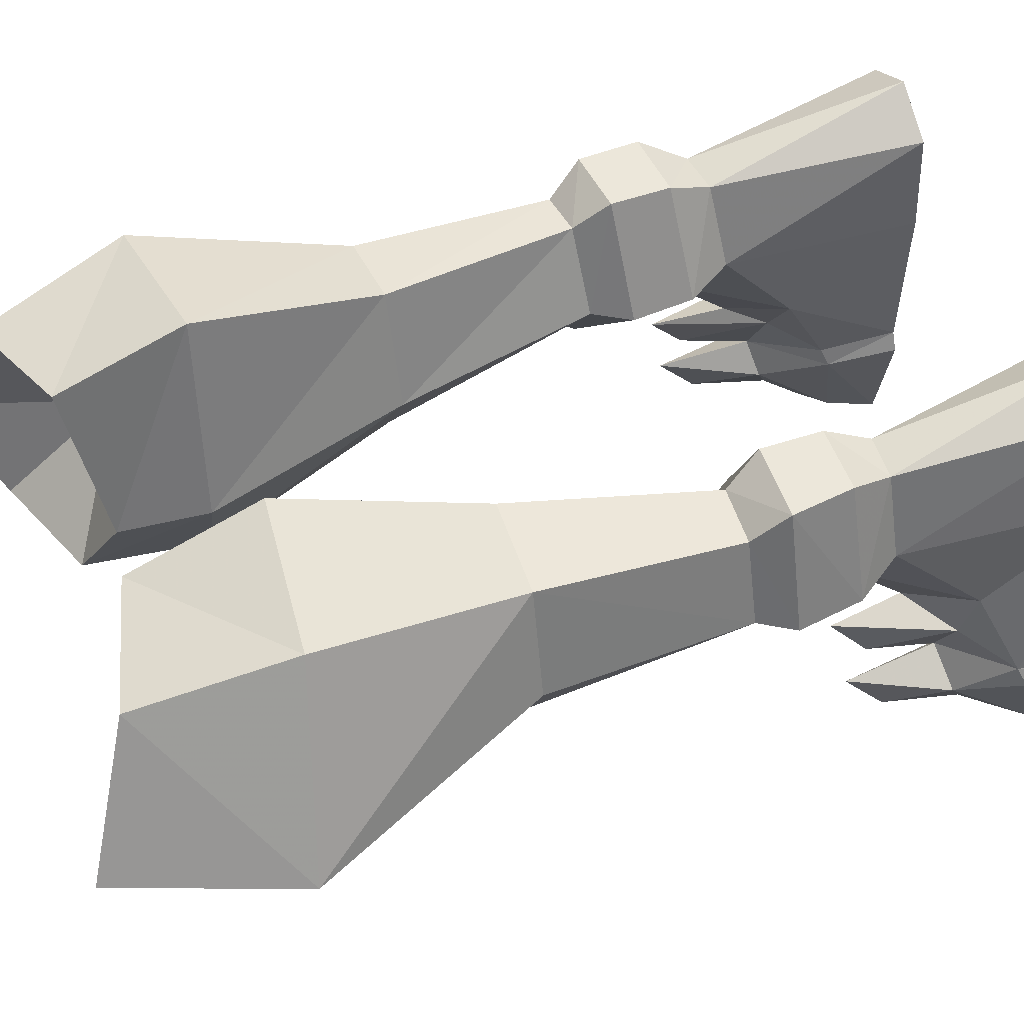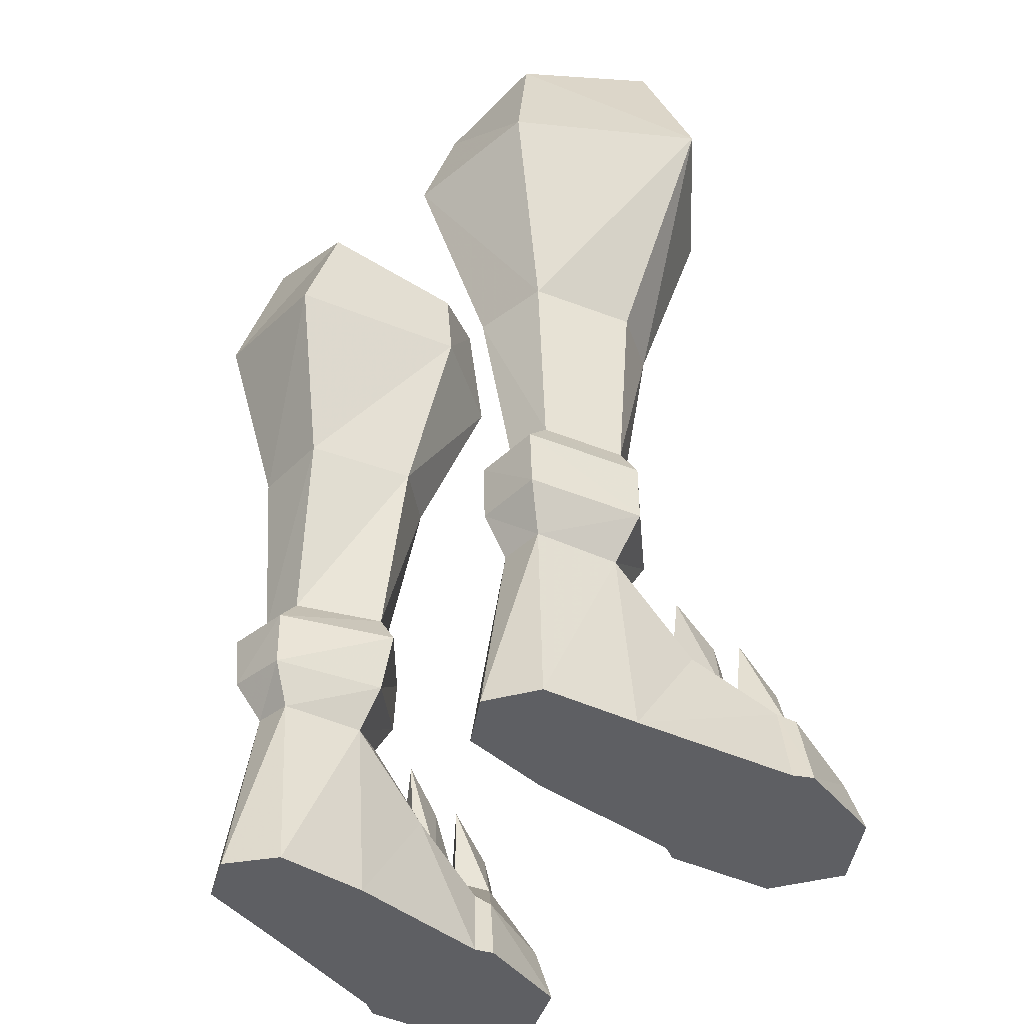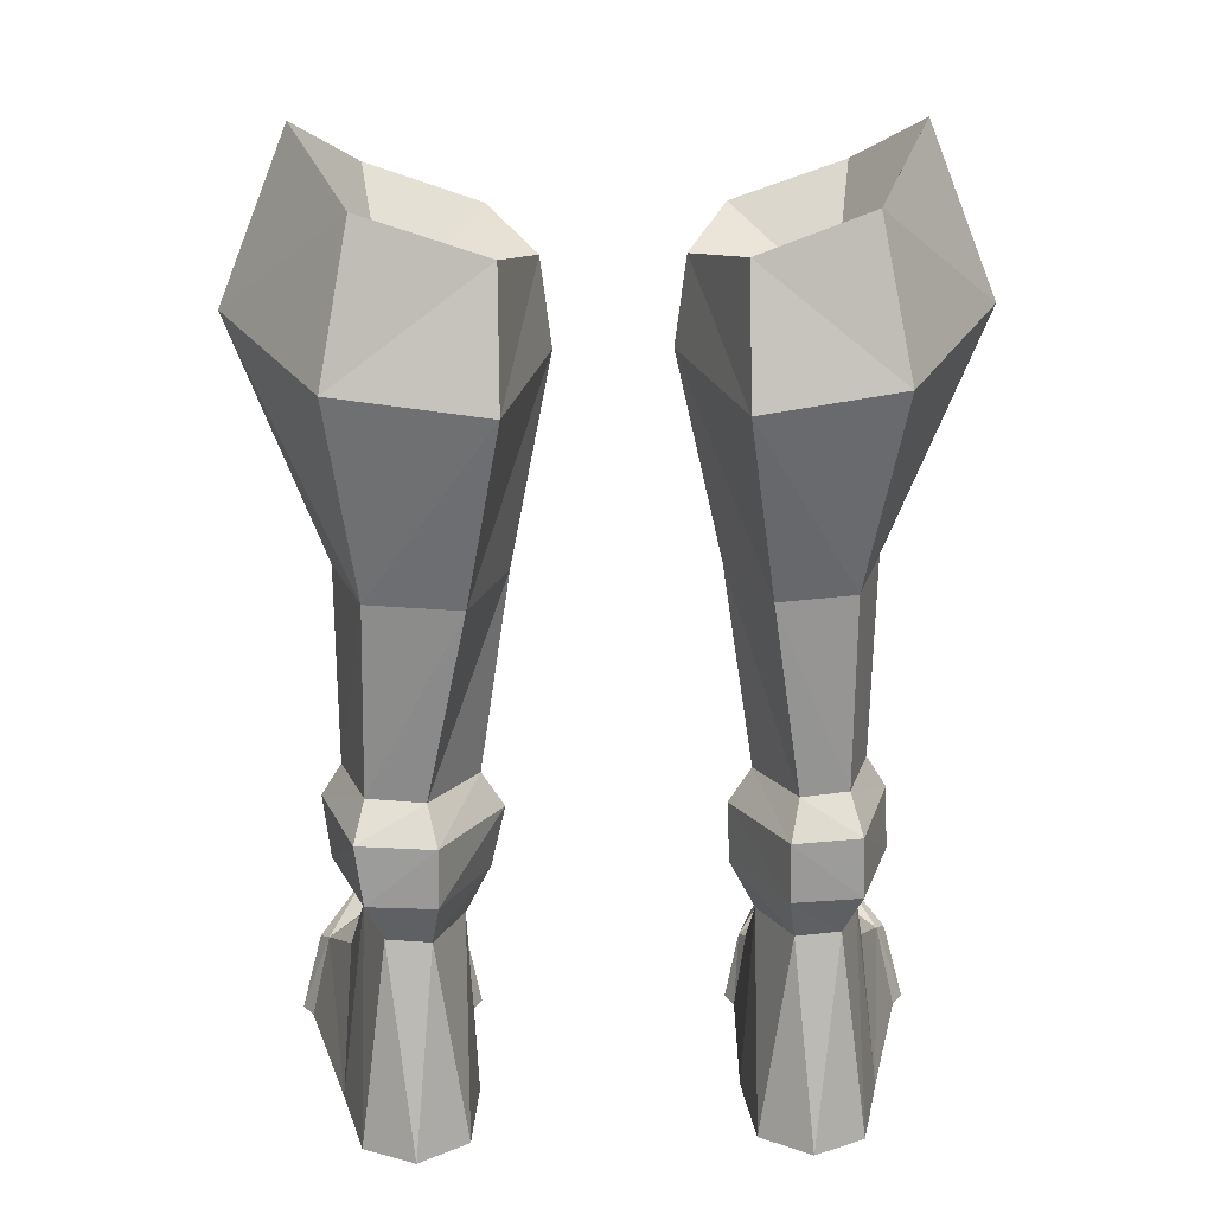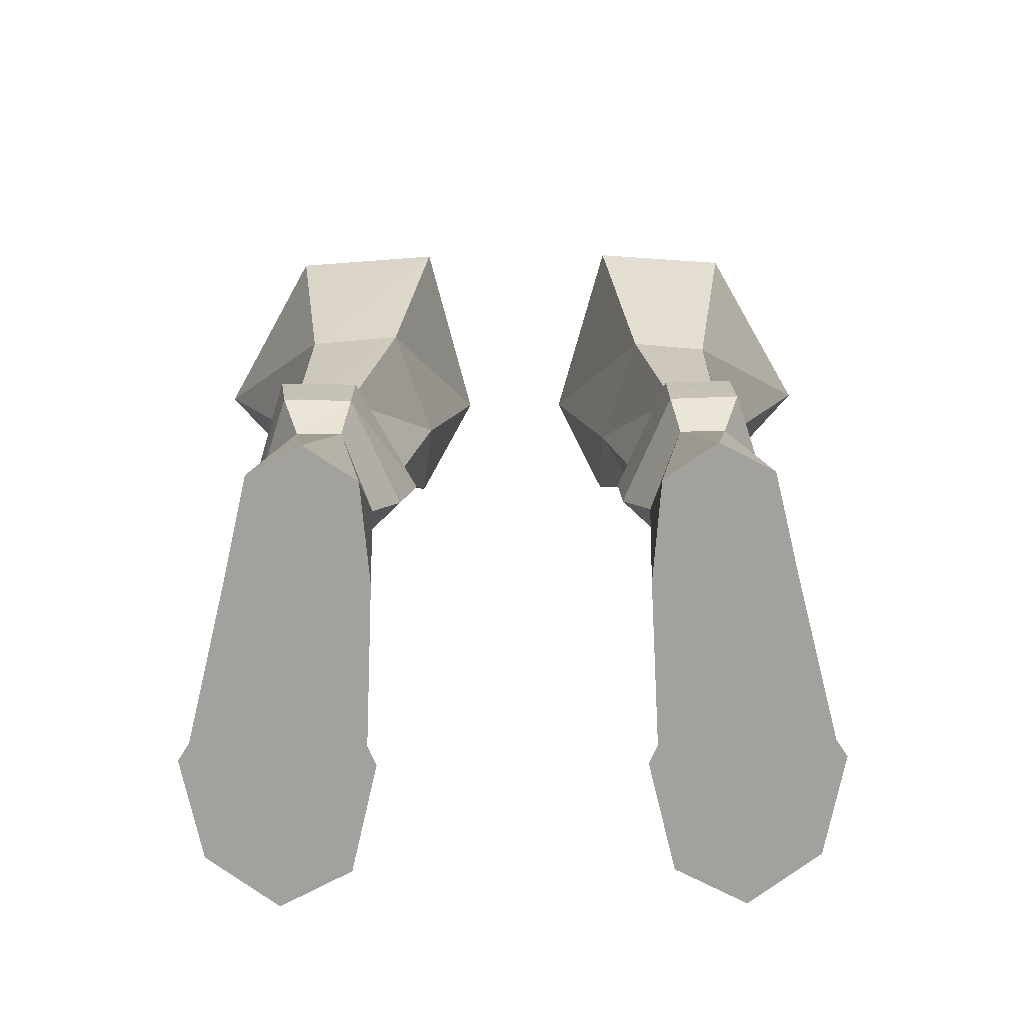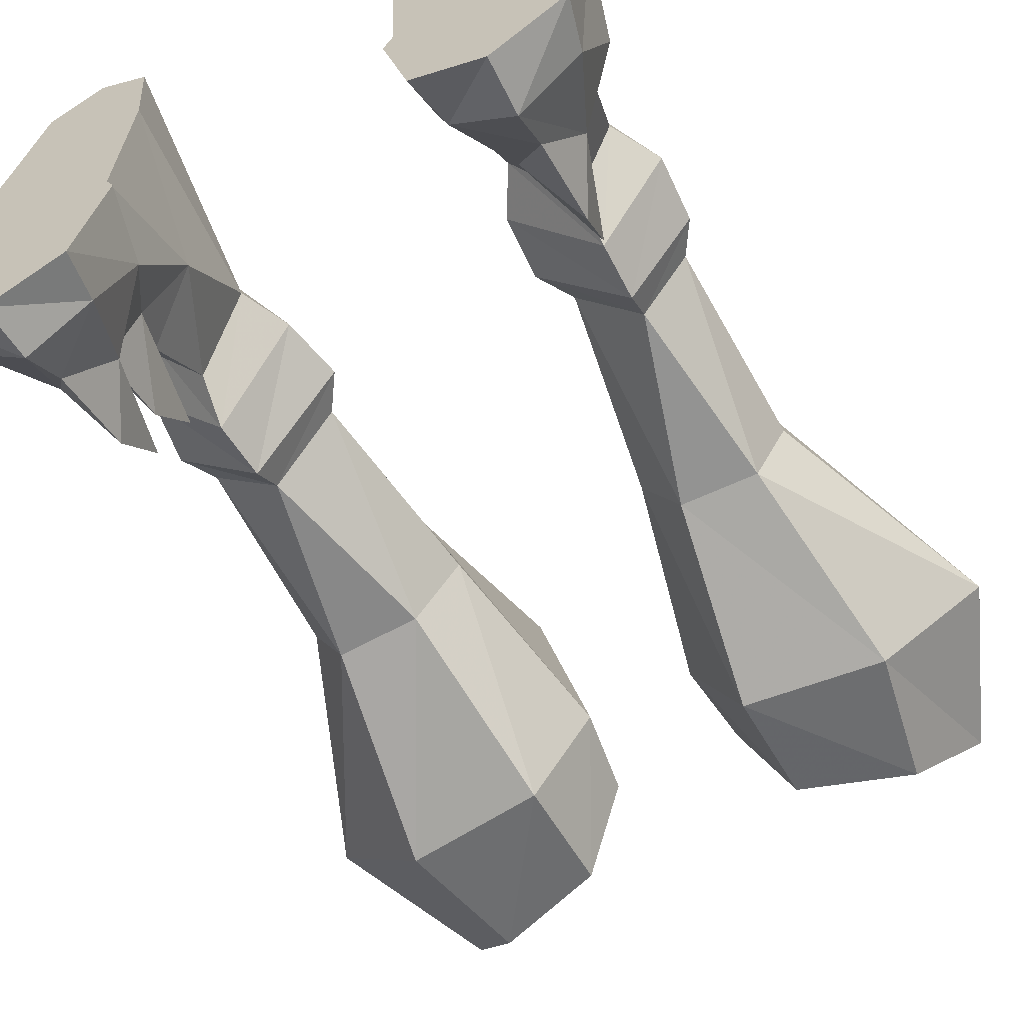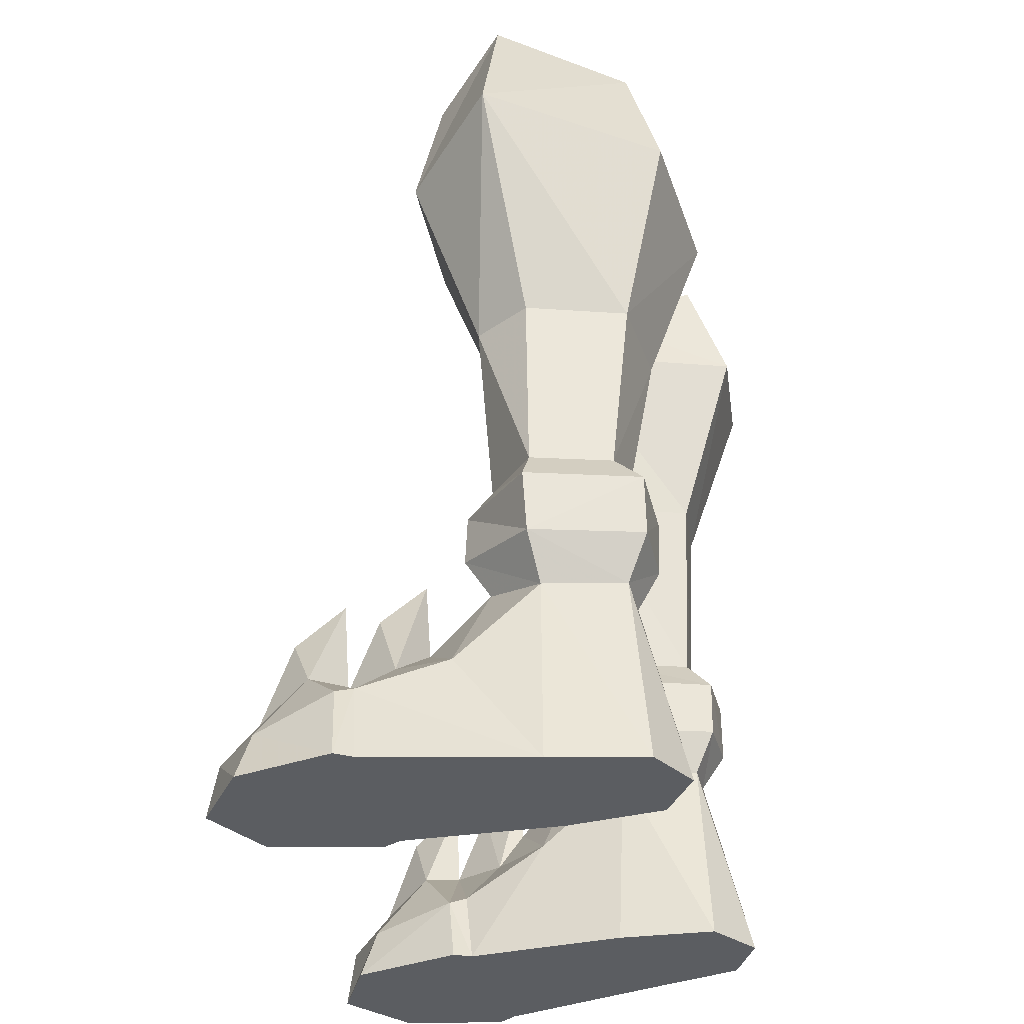
<metadata>
{"format":"obj","ext":"obj","renderer":"f3d","projection":"perspective","resolution":1024,"background":"white","views":[{"elev":50.5,"azim":68.3,"up":"+Y"},{"elev":-41.1,"azim":-133.7,"up":"+Z"},{"elev":20.0,"azim":177.8,"up":"+Z"},{"elev":-72.0,"azim":-179.6,"up":"+Z"},{"elev":-61.3,"azim":-152.6,"up":"+Y"},{"elev":-35.9,"azim":103.8,"up":"+Z"}]}
</metadata>
<code>
g knight_shoe_female_46700
v 7.673 -0.6182 3.646
v 7.1 1.858 6.208
v 5.751 0.02326 6.911
v 5.857 -1.791 4.994
v 4.624 -6.941 -0.01007
v 4.891 -6.503 1.523
v 4.276 -3.894 2.039
v 3.837 -3.614 -0.01007
v 6.669 -7.799 1.659
v 6.74 -8.054 -0.009606
v 8.836 -6.473 -0.009235
v 8.442 -6.164 1.494
v 7.861 2.066 -0.009264
v 8.534 -3.203 2.533
v 9.104 -2.909 -0.009261
v 4.088 -3.066 -0.01007
v 3.856 1.806 -0.01007
v 7.861 2.066 -0.009264
v 9.104 -2.909 -0.009261
v 7.176 4.97 -0.009364
v 4.101 4.761 -0.009919
v 7.176 4.97 -0.009364
v 6.389 4.327 6.3
v 4.169 2 5.941
v 5.054 4.347 6.189
v 4.101 4.761 -0.009919
v 3.856 1.806 -0.01007
v 4.191 -0.7188 3.666
v 9.444 -3.441 -0.009234
v 8.832 -3.69 2.342
v 8.836 -6.473 -0.009235
v 4.624 -6.941 -0.01007
v 3.837 -3.614 -0.01007
v 9.444 -3.441 -0.009234
v 4.088 -3.066 -0.01007
v 4.475 -3.375 2.226
v 4.84 4.999 7.542
v 6.878 5.027 7.66
v 6.389 4.327 6.3
v 5.054 4.347 6.189
v 5.615 5.805 -0.009647
v 5.615 5.805 -0.009647
v 5.054 4.347 6.189
v 6.74 -8.054 -0.009606
v 7.1 1.858 6.208
v 7.97 1.656 7.594
v 5.843 -0.7777 8.21
v 5.751 0.02326 6.911
v 3.412 1.82 7.313
v 4.169 2 5.941
v 3.412 1.82 7.313
v 4.169 2 5.941
v 2.955 6.561 21.9
v 7.505 6.142 22.44
v 6.707 4.663 16.34
v 3.925 4.908 16.22
v 4.182 -0.2484 16.29
v 6.695 -0.2095 16.4
v 7.483 -2.262 22.54
v 3.312 -2.334 22.03
v 7.659 1.585 16.42
v 10.49 0.8401 23.42
v 1.536 0.8498 22.26
v 2.765 1.596 16.21
v 1.536 0.8498 22.26
v 2.765 1.596 16.21
v 6.666 -1.617 26.93
v 3.333 -1.682 25.77
v 8.448 0.819 28.45
v 1.869 0.7913 24.84
v 6.683 4.949 26.85
v 1.869 0.7913 24.84
v 2.97 5.267 25.67
v 8.198 1.58 9.512
v 7.6 1.648 10.49
v 5.644 0.02283 10.82
v 5.69 -0.752 9.91
v 3.667 1.754 10.21
v 2.984 1.756 9.15
v 3.667 1.754 10.21
v 5.115 4.197 10.38
v 4.817 5.038 9.348
v 2.984 1.756 9.15
v 6.828 4.087 10.5
v 7.12 5.034 9.502
v 3.333 -1.682 25.77
v 6.666 -1.617 26.93
v 5.984 1.648 23.73
v 1.869 0.7913 24.84
v 2.97 5.267 25.67
v 6.683 4.949 26.85
v 8.448 0.819 28.45
v 7.463 -4.982 3.74
v 6.64 -6.677 2.907
v 6.292 -4.133 3.85
v 5.655 -5.109 3.647
v 6.475 -4.292 6.713
v 6.609 -5.775 5.464
v 5.399 -2.495 3.695
v 6.335 -3.241 6.122
v 6.119 -1.886 7.266
v 7.216 -2.427 3.838
v 6.475 -4.292 6.713
v 7.216 -2.427 3.838
v 5.857 -1.791 4.994
v 6.119 -1.886 7.266
v -7.683 -0.6183 3.646
v -5.867 -1.791 4.994
v -5.761 0.02324 6.911
v -7.11 1.858 6.208
v -4.635 -6.941 -0.01006
v -3.847 -3.614 -0.01006
v -4.286 -3.894 2.039
v -4.901 -6.503 1.523
v -6.679 -7.799 1.659
v -8.453 -6.165 1.494
v -8.847 -6.473 -0.009237
v -6.75 -8.054 -0.009606
v -7.872 2.066 -0.00927
v -9.114 -2.909 -0.009229
v -8.545 -3.203 2.533
v -4.098 -3.066 -0.01006
v -9.114 -2.909 -0.009229
v -7.872 2.066 -0.00927
v -3.866 1.806 -0.01006
v -7.186 4.97 -0.009367
v -4.112 4.761 -0.00991
v -6.399 4.327 6.3
v -7.186 4.97 -0.009367
v -4.179 2 5.941
v -3.866 1.806 -0.01006
v -4.112 4.761 -0.00991
v -5.065 4.347 6.189
v -4.201 -0.7188 3.666
v -8.843 -3.69 2.342
v -9.455 -3.441 -0.009238
v -8.847 -6.473 -0.009237
v -9.455 -3.441 -0.009238
v -3.847 -3.614 -0.01006
v -4.635 -6.941 -0.01006
v -4.486 -3.375 2.226
v -4.098 -3.066 -0.01006
v -4.851 4.999 7.542
v -5.065 4.347 6.189
v -6.399 4.327 6.3
v -6.888 5.027 7.66
v -5.625 5.805 -0.009644
v -5.625 5.805 -0.009644
v -5.065 4.347 6.189
v -6.75 -8.054 -0.009606
v -7.11 1.858 6.208
v -5.761 0.02324 6.911
v -5.853 -0.7778 8.21
v -7.98 1.656 7.594
v -4.179 2 5.941
v -3.422 1.82 7.313
v -3.422 1.82 7.313
v -4.179 2 5.941
v -3.355 6.56 21.92
v -4.255 4.617 16.23
v -6.564 4.372 16.34
v -7.515 6.141 22.44
v -4.242 -0.5396 16.3
v -3.333 -2.334 22.03
v -7.494 -2.262 22.54
v -6.551 -0.5004 16.4
v -10.5 0.84 23.42
v -7.516 1.294 16.42
v -3.142 1.304 16.23
v -1.76 0.8494 22.26
v -1.76 0.8494 22.26
v -3.142 1.304 16.23
v -6.677 -1.617 26.93
v -3.354 -1.682 25.77
v -8.459 0.8189 28.45
v -2.1 0.7909 24.85
v -6.693 4.949 26.85
v -2.1 0.7909 24.85
v -3.371 5.266 25.69
v -7.904 1.581 9.499
v -5.843 -0.7523 9.916
v -5.797 0.02253 10.83
v -7.306 1.649 10.48
v -3.352 1.755 9.166
v -4.036 1.754 10.23
v -4.036 1.754 10.23
v -3.352 1.755 9.166
v -4.828 5.038 9.348
v -5.126 4.197 10.38
v -6.826 5.035 9.489
v -6.535 4.088 10.48
v -3.354 -1.682 25.77
v -5.994 1.648 23.73
v -6.677 -1.617 26.93
v -2.1 0.7909 24.85
v -3.371 5.266 25.69
v -6.693 4.949 26.85
v -8.459 0.8189 28.45
v -7.473 -4.982 3.74
v -6.65 -6.677 2.907
v -6.302 -4.133 3.85
v -6.485 -4.292 6.713
v -5.665 -5.109 3.647
v -6.619 -5.775 5.464
v -5.409 -2.495 3.695
v -6.129 -1.886 7.266
v -6.345 -3.241 6.122
v -7.226 -2.427 3.838
v -6.485 -4.292 6.713
v -7.226 -2.427 3.838
v -6.129 -1.886 7.266
v -5.867 -1.791 4.994
f 1 2 3
f 3 4 1
f 5 6 7
f 7 8 5
f 9 10 11
f 11 12 9
f 13 1 14
f 14 15 13
f 16 17 18
f 18 19 16
f 20 18 17
f 17 21 20
f 2 13 22
f 22 23 2
f 24 25 26
f 26 27 24
f 28 4 3
f 3 24 28
f 6 5 10
f 10 9 6
f 12 11 29
f 29 30 12
f 31 32 33
f 33 34 31
f 28 27 35
f 35 36 28
f 37 38 39
f 39 40 37
f 20 21 41
f 42 43 23
f 28 24 27
f 22 42 23
f 26 25 42
f 2 1 13
f 44 32 31
f 45 46 47
f 47 48 45
f 47 49 50
f 50 48 47
f 46 45 39
f 39 38 46
f 51 37 40
f 40 52 51
f 53 54 55
f 55 56 53
f 57 58 59
f 59 60 57
f 58 61 62
f 62 59 58
f 60 63 64
f 64 57 60
f 55 54 62
f 62 61 55
f 65 53 56
f 56 66 65
f 67 68 60
f 60 59 67
f 69 67 59
f 59 62 69
f 68 70 63
f 63 60 68
f 71 69 62
f 62 54 71
f 72 73 53
f 53 65 72
f 73 71 54
f 54 53 73
f 74 75 76
f 76 77 74
f 76 78 79
f 79 77 76
f 80 81 82
f 82 83 80
f 81 84 85
f 85 82 81
f 84 75 74
f 74 85 84
f 75 61 58
f 58 76 75
f 58 57 76
f 57 64 78
f 78 76 57
f 66 56 81
f 81 80 66
f 56 55 84
f 84 81 56
f 55 61 75
f 75 84 55
f 46 74 77
f 77 47 46
f 77 79 49
f 49 47 77
f 83 82 37
f 37 51 83
f 82 85 38
f 38 37 82
f 85 74 46
f 46 38 85
f 86 87 88
f 89 86 88
f 90 89 88
f 91 90 88
f 92 91 88
f 87 92 88
f 12 30 93
f 93 94 9
f 9 12 93
f 95 96 97
f 94 96 6
f 6 9 94
f 94 93 98
f 96 94 98
f 96 7 6
f 99 100 101
f 100 102 101
f 35 8 7
f 7 36 35
f 19 34 33
f 33 16 19
f 29 15 14
f 14 30 29
f 14 95 93
f 93 30 14
f 97 96 98
f 7 96 95
f 95 36 7
f 103 93 95
f 93 103 98
f 99 95 100
f 4 99 101
f 28 36 99
f 95 14 102
f 14 1 102
f 1 4 102
f 104 105 106
f 4 28 99
f 95 102 100
f 36 95 99
f 107 108 109
f 109 110 107
f 111 112 113
f 113 114 111
f 115 116 117
f 117 118 115
f 119 120 121
f 121 107 119
f 122 123 124
f 124 125 122
f 126 127 125
f 125 124 126
f 110 128 129
f 129 119 110
f 130 131 132
f 132 133 130
f 134 130 109
f 109 108 134
f 114 115 118
f 118 111 114
f 116 135 136
f 136 117 116
f 137 138 139
f 139 140 137
f 134 141 142
f 142 131 134
f 143 144 145
f 145 146 143
f 126 147 127
f 148 128 149
f 134 131 130
f 129 128 148
f 132 148 133
f 110 119 107
f 150 137 140
f 151 152 153
f 153 154 151
f 153 152 155
f 155 156 153
f 154 146 145
f 145 151 154
f 157 158 144
f 144 143 157
f 159 160 161
f 161 162 159
f 163 164 165
f 165 166 163
f 166 165 167
f 167 168 166
f 164 163 169
f 169 170 164
f 161 168 167
f 167 162 161
f 171 172 160
f 160 159 171
f 173 165 164
f 164 174 173
f 175 167 165
f 165 173 175
f 174 164 170
f 170 176 174
f 177 162 167
f 167 175 177
f 178 171 159
f 159 179 178
f 179 159 162
f 162 177 179
f 180 181 182
f 182 183 180
f 182 181 184
f 184 185 182
f 186 187 188
f 188 189 186
f 189 188 190
f 190 191 189
f 191 190 180
f 180 183 191
f 183 182 166
f 166 168 183
f 166 182 163
f 163 182 185
f 185 169 163
f 172 186 189
f 189 160 172
f 160 189 191
f 191 161 160
f 161 191 183
f 183 168 161
f 154 153 181
f 181 180 154
f 181 153 156
f 156 184 181
f 187 157 143
f 143 188 187
f 188 143 146
f 146 190 188
f 190 146 154
f 154 180 190
f 192 193 194
f 195 193 192
f 196 193 195
f 197 193 196
f 198 193 197
f 194 193 198
f 116 199 135
f 199 116 115
f 115 200 199
f 201 202 203
f 200 115 114
f 114 203 200
f 200 204 199
f 203 204 200
f 203 114 113
f 205 206 207
f 207 206 208
f 142 141 113
f 113 112 142
f 123 122 139
f 139 138 123
f 136 135 121
f 121 120 136
f 121 135 199
f 199 201 121
f 202 204 203
f 113 141 201
f 201 203 113
f 209 201 199
f 199 204 209
f 205 207 201
f 108 206 205
f 134 205 141
f 201 208 121
f 121 208 107
f 107 208 108
f 210 211 212
f 108 205 134
f 201 207 208
f 141 205 201

</code>
